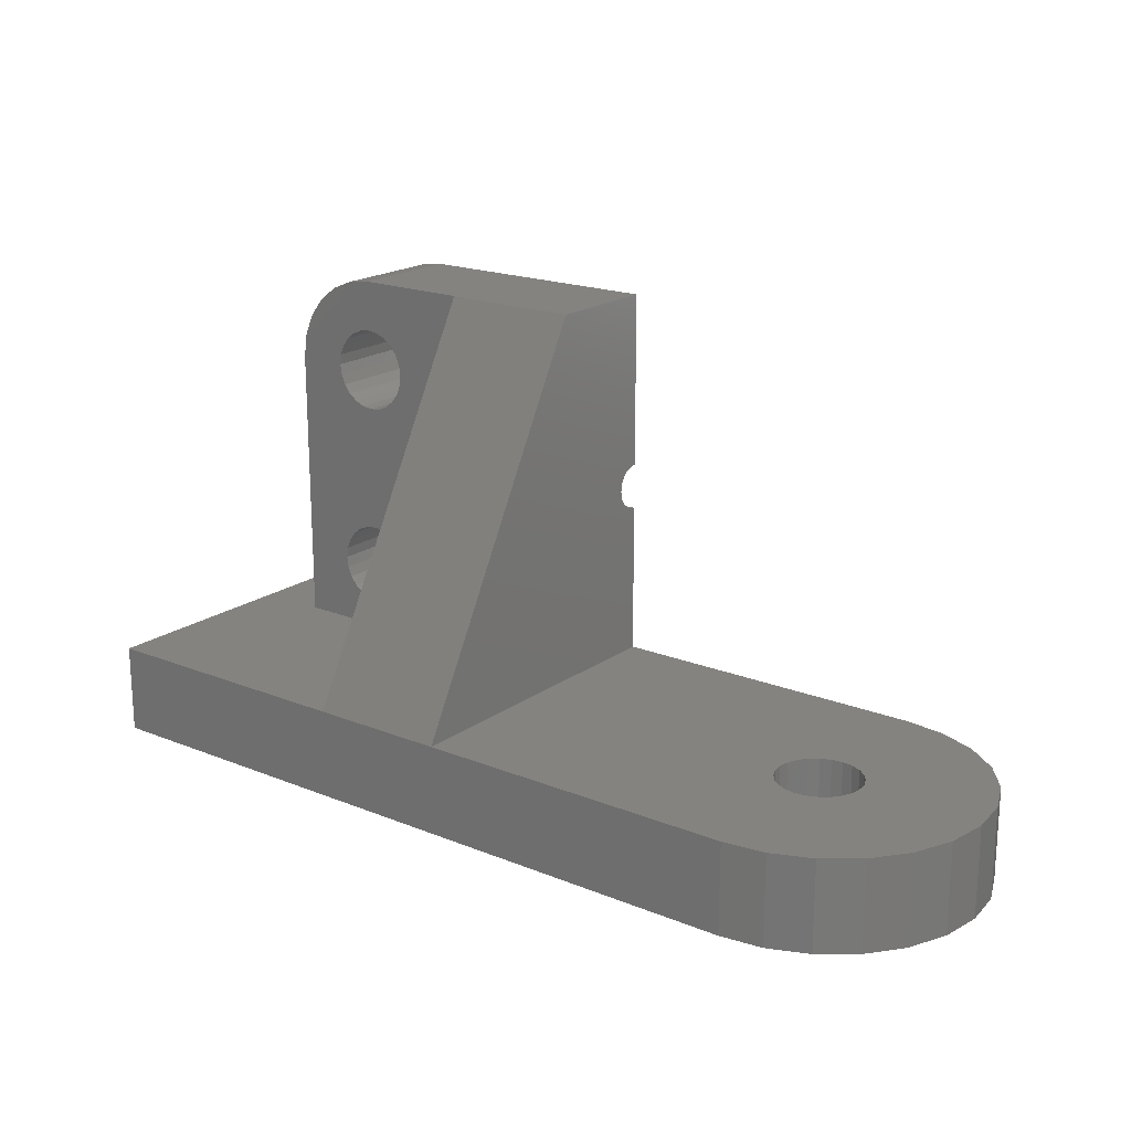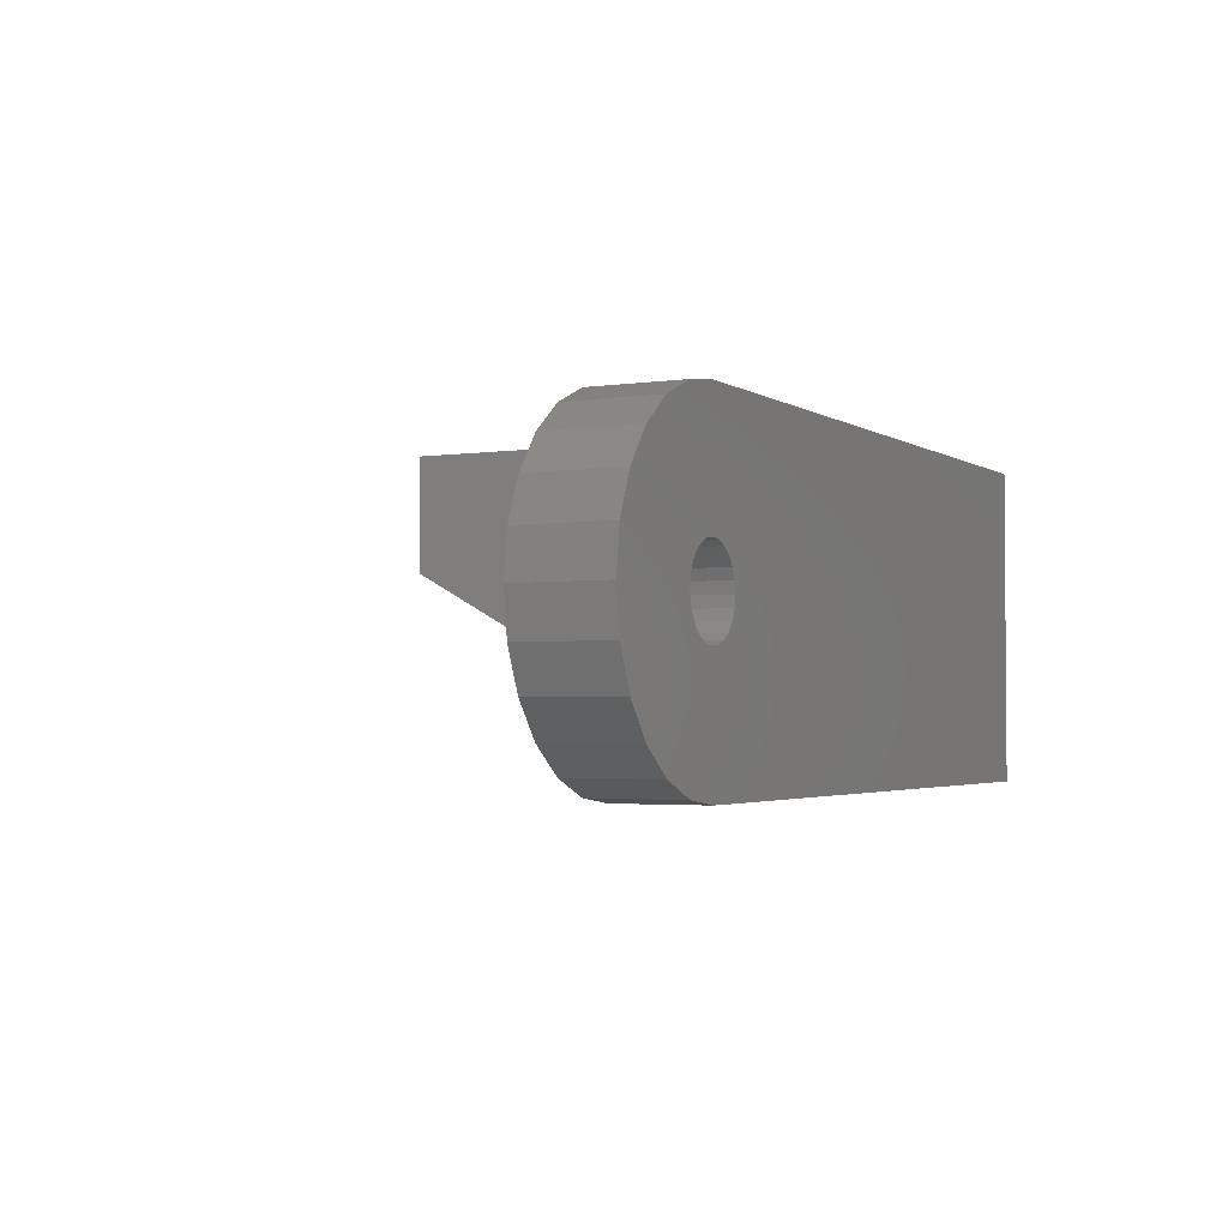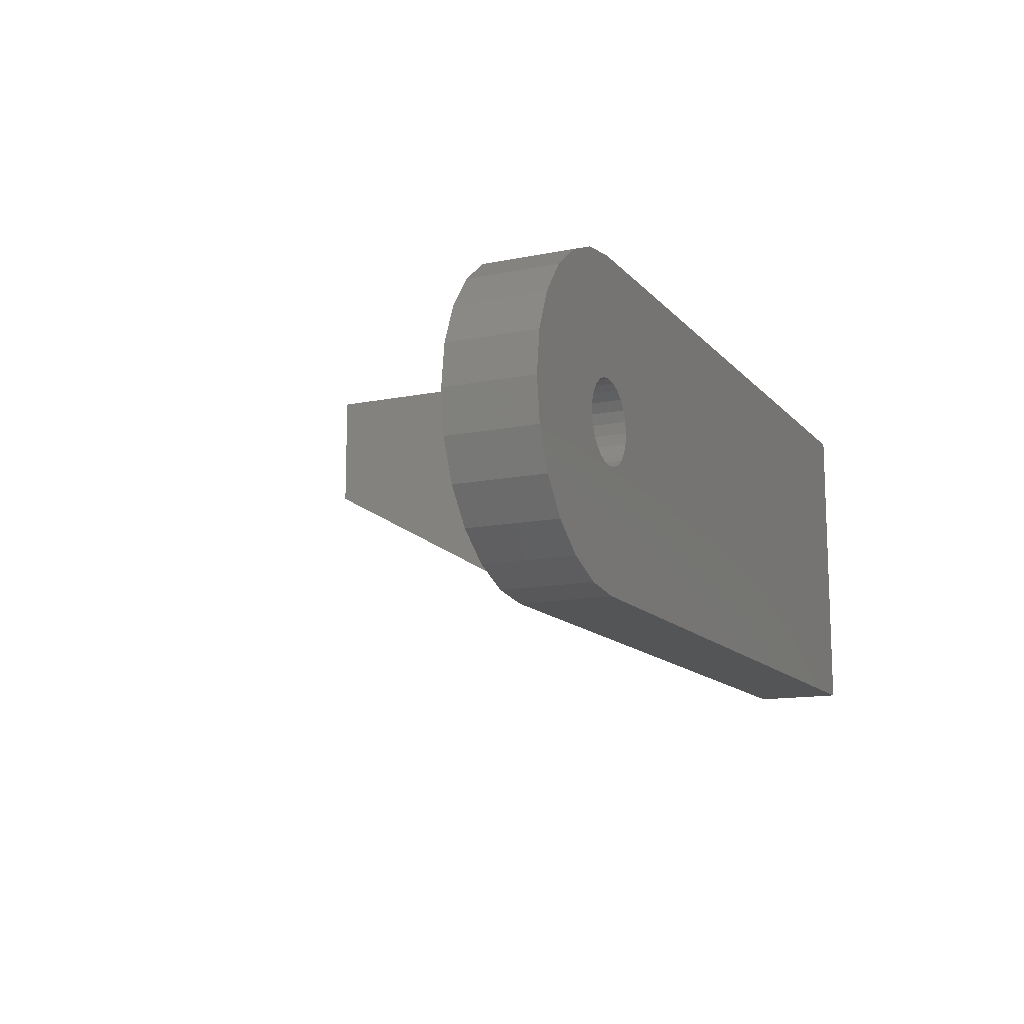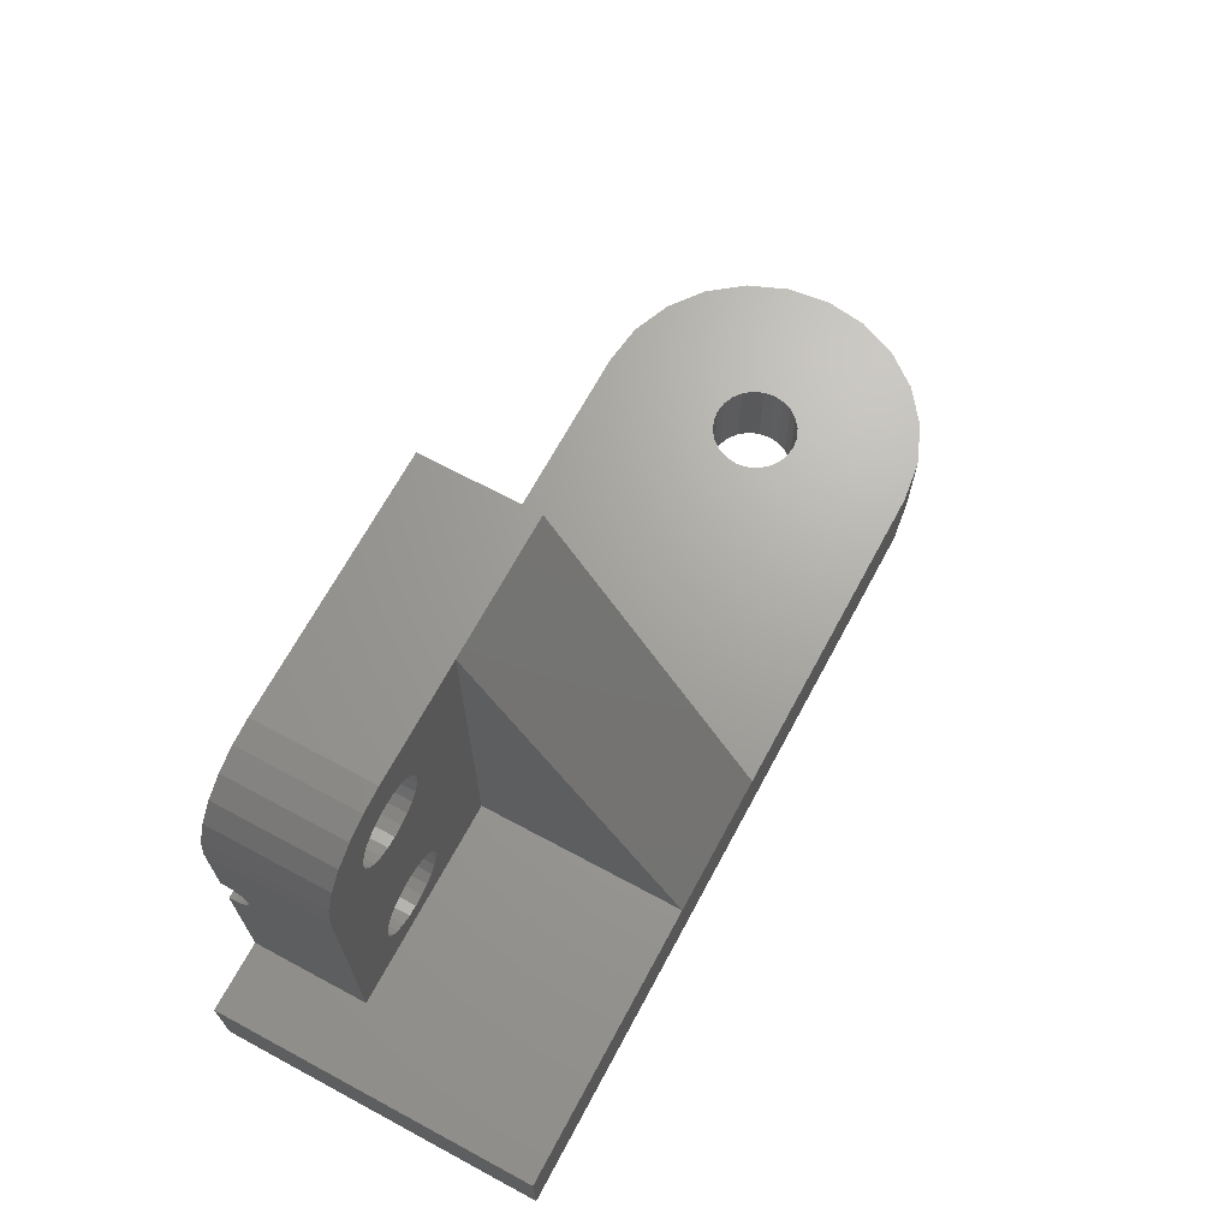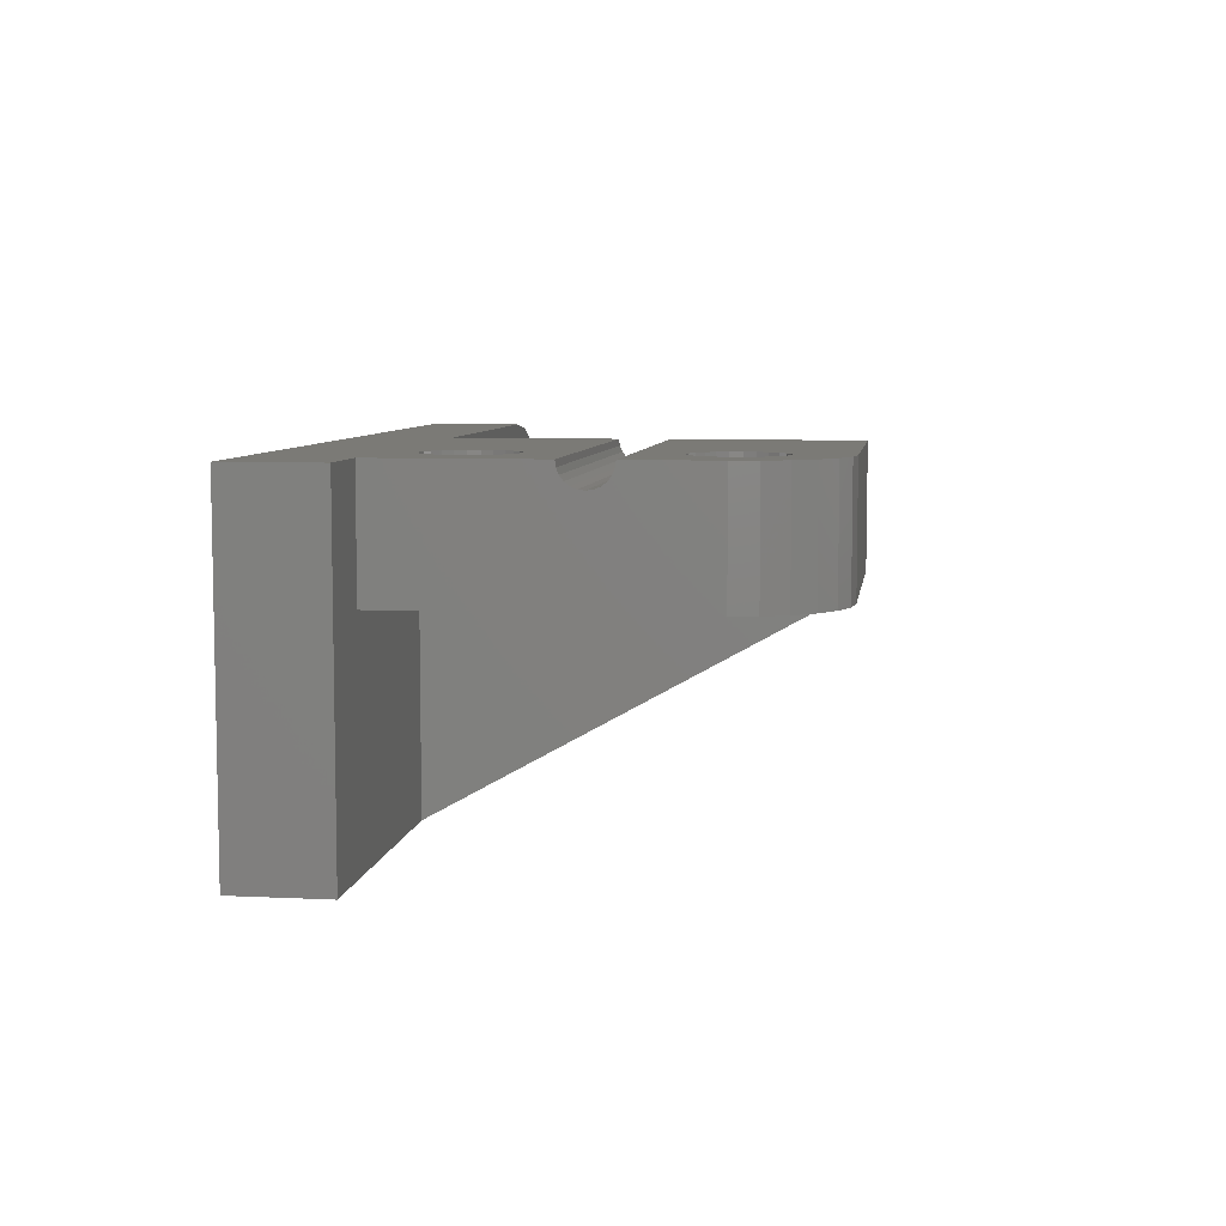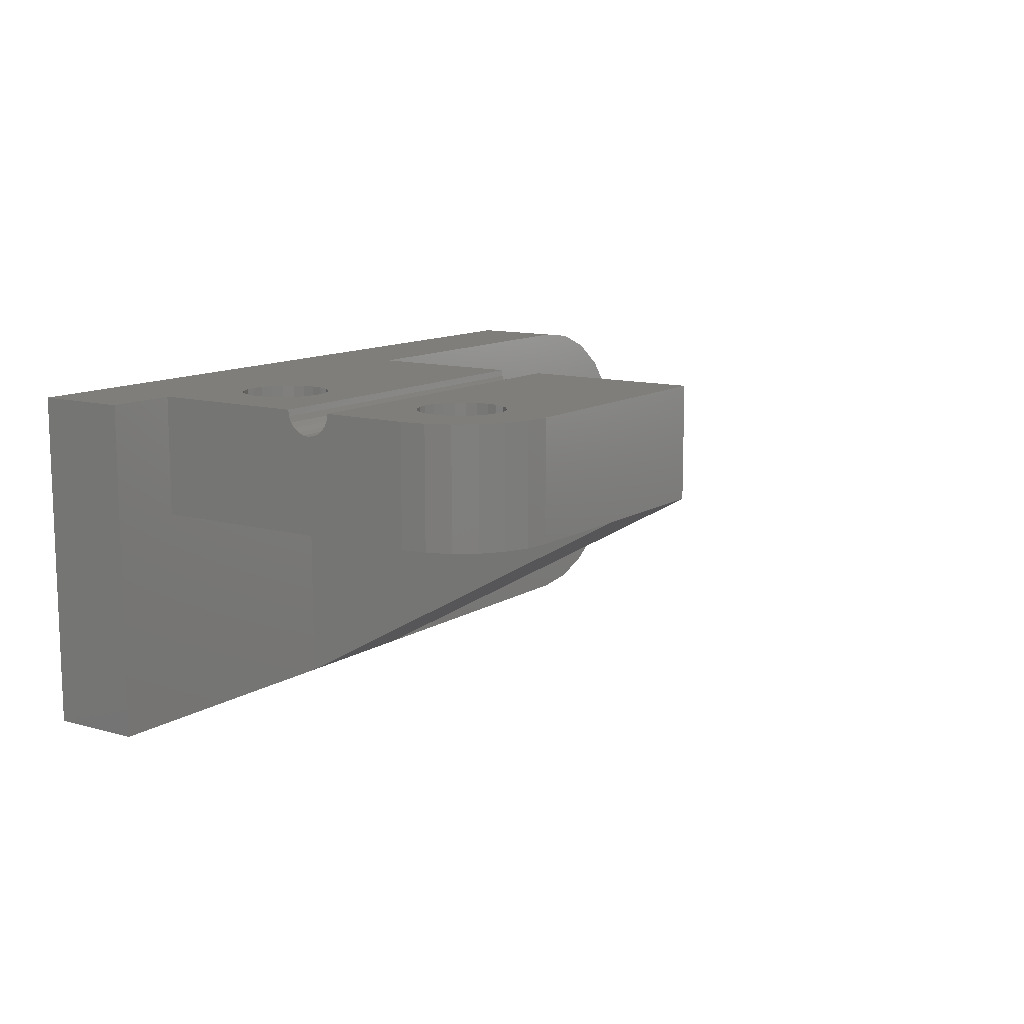
<metadata>
{"format":"stl","ext":"stl","renderer":"f3d","projection":"perspective","resolution":1024,"background":"white","views":[{"elev":19.2,"azim":37.3,"up":"+Z"},{"elev":-2.7,"azim":117.1,"up":"+Y"},{"elev":-13.2,"azim":114.9,"up":"+Y"},{"elev":67.9,"azim":-61.7,"up":"+Z"},{"elev":7.0,"azim":-81.9,"up":"+Y"},{"elev":11.6,"azim":-55.9,"up":"+Y"}]}
</metadata>
<code>
# stl→obj: 226 verts, 462 faces
v -10.7 7 6.9
v -10.76 2 6.434
v -10.7 2 6.9
v -10.76 7 6.434
v -13.77 7 5.627
v -13.4 2 5.341
v -13.4 7 5.341
v -13.77 2 5.627
v -12.97 7 14.36
v -13.4 2 14.54
v -12.97 2 14.36
v -13.4 7 14.54
v -12.97 2 8.639
v -12.5 7 8.7
v -12.5 2 8.7
v -12.97 7 8.639
v -10.76 7 15.63
v -10.94 2 15.2
v -10.76 2 15.63
v -10.94 7 15.2
v -12.5 7 14.3
v -12.5 2 14.3
v -12.5 4 14.3
v -11.23 7 8.173
v -10.94 2 7.8
v -11.23 2 8.173
v -10.94 7 7.8
v -14.06 2 6
v -14.06 7 6
v -12.5 7 5.1
v -12.03 2 5.161
v -12.03 7 5.161
v -12.5 2 5.1
v -12.97 2 5.161
v -12.97 7 5.161
v -11.23 7 5.627
v -11.6 2 5.341
v -11.23 2 5.627
v -11.6 7 5.341
v -10.94 2 6
v -10.94 7 6
v -10.94 2 17
v -10.76 7 16.57
v -10.76 2 16.57
v -10.94 7 17
v -14.24 2 6.434
v -14.3 7 6.9
v -14.3 2 6.9
v -14.24 7 6.434
v -14.24 7 15.63
v -14.3 2 16.1
v -14.24 2 15.63
v -14.3 7 16.1
v -10.7 7 16.1
v -10.7 2 16.1
v -11.6 7 8.459
v -11.6 2 8.459
v -11.23 2 17.37
v -11.23 7 17.37
v -11.6 7 14.54
v -11.23 2 14.83
v -11.23 7 14.83
v -11.6 2 14.54
v -14.24 7 16.57
v -14.24 2 16.57
v -14.24 2 7.366
v -14.06 7 7.8
v -14.06 2 7.8
v -14.24 7 7.366
v -12.03 2 17.84
v -11.6 7 17.66
v -11.6 2 17.66
v -12.03 7 17.84
v -13.4 2 8.459
v -13.4 7 8.459
v -12.5 2 17.9
v -12.5 7 17.9
v -12.03 2 8.639
v -12.03 7 8.639
v -13.77 2 8.173
v -13.77 7 8.173
v -13.77 2 14.83
v -13.77 7 14.83
v -14.06 2 15.2
v -14.06 7 15.2
v -14.06 2 17
v -14.06 7 17
v -10.76 7 7.366
v -10.76 2 7.366
v -12.03 7 14.36
v -12.03 2 14.36
v -12.97 2 17.84
v -12.97 7 17.84
v -13.77 2 17.37
v -13.4 7 17.66
v -13.4 2 17.66
v -13.77 7 17.37
v -19.5 7 3.9
v -19.5 -7 0
v -19.5 -7 3.9
v -19.5 7 0
v -7.5 -7 3.9
v -1.5 -7 3.9
v 12.5 -7 0
v 12.5 -7 3.9
v 14.31 -6.761 0
v 14.24 -0.4659 0
v 14.3 0 0
v 14.06 -0.9 0
v 13.77 -1.273 0
v 13.4 -1.559 0
v 12.97 -1.739 0
v 12.5 -1.8 0
v 12.03 -1.739 0
v 11.6 -1.559 0
v 11.23 -1.273 0
v 10.94 -0.9 0
v 10.76 -0.4659 0
v 10.7 0 0
v 19.26 -1.812 0
v 19.26 1.812 0
v 19.5 0 0
v 18.56 -3.5 0
v 18.56 3.5 0
v 17.45 -4.95 0
v 17.45 4.95 0
v 16 6.062 0
v 16 -6.062 0
v 14.31 6.761 0
v 14.24 0.4659 0
v 12.5 7 0
v 14.06 0.9 0
v 13.77 1.273 0
v 13.4 1.559 0
v 12.97 1.739 0
v 12.5 1.8 0
v 12.03 1.739 0
v 11.6 1.559 0
v 11.23 1.273 0
v 10.94 0.9 0
v 10.76 0.4659 0
v 14.31 -6.761 3.9
v 16 -6.062 3.9
v 17.45 -4.95 3.9
v 18.56 -3.5 3.9
v 19.26 -1.812 3.9
v 19.5 0 3.9
v 19.26 1.812 3.9
v 18.56 3.5 3.9
v 17.45 4.95 3.9
v 16 6.062 3.9
v 14.31 6.761 3.9
v 12.5 7 3.9
v 14.3 0 3.9
v 14.24 0.4659 3.9
v 14.24 -0.4659 3.9
v 14.06 -0.9 3.9
v 13.77 -1.273 3.9
v 13.4 -1.559 3.9
v 12.97 -1.739 3.9
v 12.5 -1.8 3.9
v 12.03 -1.739 3.9
v 11.6 -1.559 3.9
v 11.23 -1.273 3.9
v 10.94 -0.9 3.9
v 10.76 -0.4659 3.9
v 10.7 0 3.9
v 10.76 0.4659 3.9
v 10.94 0.9 3.9
v 11.23 1.273 3.9
v 11.6 1.559 3.9
v 12.03 1.739 3.9
v 12.5 1.8 3.9
v 12.97 1.739 3.9
v 13.4 1.559 3.9
v 13.77 1.273 3.9
v 14.06 0.9 3.9
v -16.5 7 16.1
v -16.5 2 3.9
v -16.5 2 16.1
v -16.5 6.034 11.76
v -16.5 6 11.5
v -16.5 6.134 12
v -16.5 6.293 12.21
v -16.5 6.5 12.37
v -16.5 6.741 12.47
v -16.5 7 12.5
v -16.5 7 3.9
v -16.5 6.034 11.24
v -16.5 6.134 11
v -16.5 6.293 10.79
v -16.5 6.5 10.63
v -16.5 6.741 10.53
v -16.5 7 10.5
v -1.5 6 11.5
v -1.5 6.034 11.24
v -1.5 7 10.5
v -1.5 7 3.9
v -16.37 7 17.13
v -16.37 2 17.13
v -15.97 2 18.1
v -15.97 7 18.1
v -1.5 6.134 11
v -1.5 6.293 10.79
v -1.5 6.293 12.21
v -1.5 6.5 12.37
v -1.5 6.741 10.53
v -1.5 2 3.9
v -1.5 6.134 12
v -1.5 7 12.5
v -1.5 6.741 12.47
v -1.5 6.5 10.63
v -1.5 6.034 11.76
v -15.34 2 18.93
v -15.34 7 18.93
v -14.51 7 19.56
v -14.51 2 19.56
v -13.55 7 19.96
v -13.55 2 19.96
v -12.52 2 20.1
v -12.52 7 20.1
v -1.5 7 20.1
v -7.5 2 20.1
v -1.5 2 20.1
v -7.5 2 3.9
v -8.5 2 3.9
f 1 2 3
f 2 1 4
f 5 6 7
f 6 5 8
f 9 10 11
f 10 9 12
f 13 14 15
f 14 13 16
f 17 18 19
f 18 17 20
f 21 22 23
f 22 21 11
f 11 21 9
f 24 25 26
f 25 24 27
f 5 28 8
f 28 5 29
f 30 31 32
f 31 30 33
f 7 34 35
f 34 7 6
f 36 37 38
f 37 36 39
f 4 40 2
f 40 4 41
f 42 43 44
f 43 42 45
f 46 47 48
f 47 46 49
f 50 51 52
f 51 50 53
f 54 19 55
f 19 54 17
f 26 56 24
f 56 26 57
f 58 45 42
f 45 58 59
f 60 61 62
f 61 60 63
f 35 33 30
f 33 35 34
f 51 64 65
f 64 51 53
f 66 67 68
f 67 66 69
f 70 71 72
f 71 70 73
f 74 16 13
f 16 74 75
f 76 73 70
f 73 76 77
f 78 56 57
f 56 78 79
f 20 61 18
f 61 20 62
f 80 75 74
f 75 80 81
f 12 82 10
f 82 12 83
f 84 50 52
f 50 84 85
f 64 86 65
f 86 64 87
f 15 79 78
f 79 15 14
f 58 71 59
f 71 58 72
f 25 88 89
f 88 25 27
f 21 23 90
f 90 22 91
f 22 90 23
f 92 77 76
f 77 92 93
f 43 55 44
f 55 43 54
f 94 95 96
f 95 94 97
f 88 3 89
f 3 88 1
f 67 80 68
f 80 67 81
f 32 37 39
f 37 32 31
f 87 94 86
f 94 87 97
f 29 46 28
f 46 29 49
f 47 66 48
f 66 47 69
f 96 93 92
f 93 96 95
f 41 38 40
f 38 41 36
f 82 85 84
f 85 82 83
f 60 91 63
f 91 60 90
f 98 99 100
f 99 98 101
f 99 102 100
f 102 99 103
f 103 99 104
f 104 105 103
f 106 107 108
f 107 106 104
f 107 104 109
f 109 104 110
f 110 104 111
f 111 104 112
f 112 104 113
f 113 104 114
f 114 104 99
f 114 99 115
f 115 99 116
f 116 99 117
f 117 99 118
f 118 99 119
f 120 121 122
f 121 120 123
f 121 123 124
f 124 123 125
f 124 125 126
f 126 125 127
f 127 125 128
f 127 128 106
f 127 106 129
f 129 106 108
f 129 108 130
f 129 130 131
f 131 130 132
f 131 132 133
f 131 133 134
f 131 134 135
f 131 135 136
f 131 136 101
f 101 136 137
f 101 137 138
f 101 138 139
f 101 139 140
f 101 140 141
f 101 141 119
f 101 119 99
f 104 142 105
f 142 104 106
f 142 128 143
f 128 142 106
f 128 144 143
f 144 128 125
f 123 144 125
f 144 123 145
f 123 146 145
f 146 123 120
f 122 146 120
f 146 122 147
f 121 147 122
f 147 121 148
f 124 148 121
f 148 124 149
f 126 149 124
f 149 126 150
f 126 151 150
f 151 126 127
f 127 152 151
f 152 127 129
f 152 131 153
f 131 152 129
f 154 130 108
f 130 154 155
f 156 108 107
f 108 156 154
f 157 107 109
f 107 157 156
f 158 109 110
f 109 158 157
f 110 159 158
f 159 110 111
f 111 160 159
f 160 111 112
f 112 161 160
f 161 112 113
f 113 162 161
f 162 113 114
f 114 163 162
f 163 114 115
f 115 164 163
f 164 115 116
f 117 164 116
f 164 117 165
f 118 165 117
f 165 118 166
f 119 166 118
f 166 119 167
f 141 167 119
f 167 141 168
f 140 168 141
f 168 140 169
f 139 169 140
f 169 139 170
f 139 171 170
f 171 139 138
f 171 137 172
f 137 171 138
f 137 173 172
f 173 137 136
f 173 135 174
f 135 173 136
f 135 175 174
f 175 135 134
f 175 133 176
f 133 175 134
f 177 133 132
f 133 177 176
f 155 132 130
f 132 155 177
f 178 179 180
f 179 178 181
f 179 181 182
f 181 178 183
f 183 178 184
f 184 178 185
f 185 178 186
f 186 178 187
f 182 188 179
f 188 182 189
f 188 189 190
f 188 190 191
f 188 191 192
f 188 192 193
f 188 193 194
f 195 189 182
f 189 195 196
f 197 79 14
f 79 197 56
f 56 197 198
f 56 198 24
f 24 198 27
f 27 198 88
f 88 198 1
f 1 198 4
f 4 198 41
f 41 198 36
f 36 198 39
f 39 198 32
f 32 198 30
f 131 198 153
f 198 131 188
f 188 101 98
f 101 188 131
f 194 67 188
f 67 194 81
f 81 194 75
f 75 194 16
f 16 194 197
f 16 197 14
f 188 67 69
f 188 69 47
f 188 47 49
f 188 49 29
f 188 29 5
f 188 5 7
f 188 7 35
f 188 35 30
f 188 30 198
f 199 180 200
f 180 199 178
f 201 199 200
f 199 201 202
f 196 190 189
f 190 196 203
f 203 191 190
f 191 203 204
f 205 185 206
f 185 205 184
f 197 193 207
f 193 197 194
f 148 146 147
f 146 148 145
f 145 148 149
f 145 149 150
f 145 150 144
f 144 150 143
f 143 150 151
f 143 151 142
f 142 151 152
f 142 152 154
f 154 152 155
f 155 152 153
f 155 153 177
f 177 153 176
f 176 153 175
f 175 153 174
f 174 153 173
f 173 153 198
f 173 198 172
f 172 198 171
f 171 198 170
f 170 198 169
f 169 198 168
f 168 198 167
f 142 156 105
f 156 142 154
f 105 156 157
f 105 157 158
f 105 158 159
f 105 159 160
f 105 160 161
f 105 161 162
f 105 162 103
f 103 162 163
f 103 163 164
f 103 164 165
f 103 165 166
f 103 166 167
f 103 167 198
f 103 198 208
f 209 184 205
f 184 209 183
f 186 210 211
f 210 186 187
f 206 186 211
f 186 206 185
f 193 212 207
f 212 193 192
f 213 182 181
f 182 213 195
f 192 204 212
f 204 192 191
f 209 181 183
f 181 209 213
f 214 202 201
f 202 214 215
f 216 214 217
f 214 216 215
f 218 217 219
f 217 218 216
f 218 220 221
f 220 218 219
f 222 218 221
f 218 222 210
f 218 210 216
f 216 210 71
f 216 71 73
f 216 73 215
f 215 73 77
f 215 77 202
f 71 210 59
f 59 210 45
f 45 210 43
f 43 210 54
f 54 210 17
f 17 210 20
f 20 210 62
f 62 210 60
f 60 210 90
f 90 210 21
f 21 210 187
f 202 93 199
f 93 202 77
f 199 93 95
f 199 95 97
f 199 97 87
f 199 87 178
f 178 87 64
f 178 64 53
f 178 53 50
f 178 50 187
f 187 50 85
f 187 85 83
f 187 83 12
f 187 12 9
f 187 9 21
f 222 223 224
f 223 222 221
f 223 221 220
f 208 102 103
f 102 208 225
f 198 195 208
f 195 198 196
f 196 198 203
f 203 198 204
f 204 198 212
f 212 198 207
f 207 198 197
f 208 224 103
f 224 208 222
f 222 208 195
f 222 195 213
f 222 213 209
f 222 209 205
f 222 205 206
f 222 206 211
f 222 211 210
f 102 224 223
f 224 102 103
f 98 179 188
f 179 98 100
f 225 100 102
f 100 225 226
f 100 226 179
f 201 92 76
f 92 201 200
f 92 200 96
f 96 200 94
f 94 200 86
f 86 200 180
f 86 180 65
f 65 180 51
f 51 180 52
f 52 180 179
f 52 179 84
f 84 179 82
f 82 179 10
f 10 179 11
f 11 179 22
f 22 179 68
f 22 68 80
f 22 80 74
f 22 74 13
f 22 13 15
f 68 179 66
f 66 179 48
f 48 179 46
f 46 179 28
f 28 179 8
f 8 179 6
f 6 179 34
f 34 179 33
f 219 223 220
f 223 219 58
f 223 58 42
f 223 42 44
f 223 44 225
f 58 219 72
f 72 219 217
f 72 217 70
f 70 217 214
f 70 214 76
f 76 214 201
f 225 44 55
f 225 55 19
f 225 19 18
f 225 18 61
f 225 61 63
f 225 63 91
f 225 91 22
f 225 22 26
f 26 22 57
f 57 22 78
f 78 22 15
f 225 26 25
f 225 25 89
f 225 89 3
f 225 3 2
f 225 2 40
f 225 40 38
f 225 38 37
f 225 37 31
f 225 31 33
f 225 33 179
f 225 179 226
f 225 102 223

</code>
